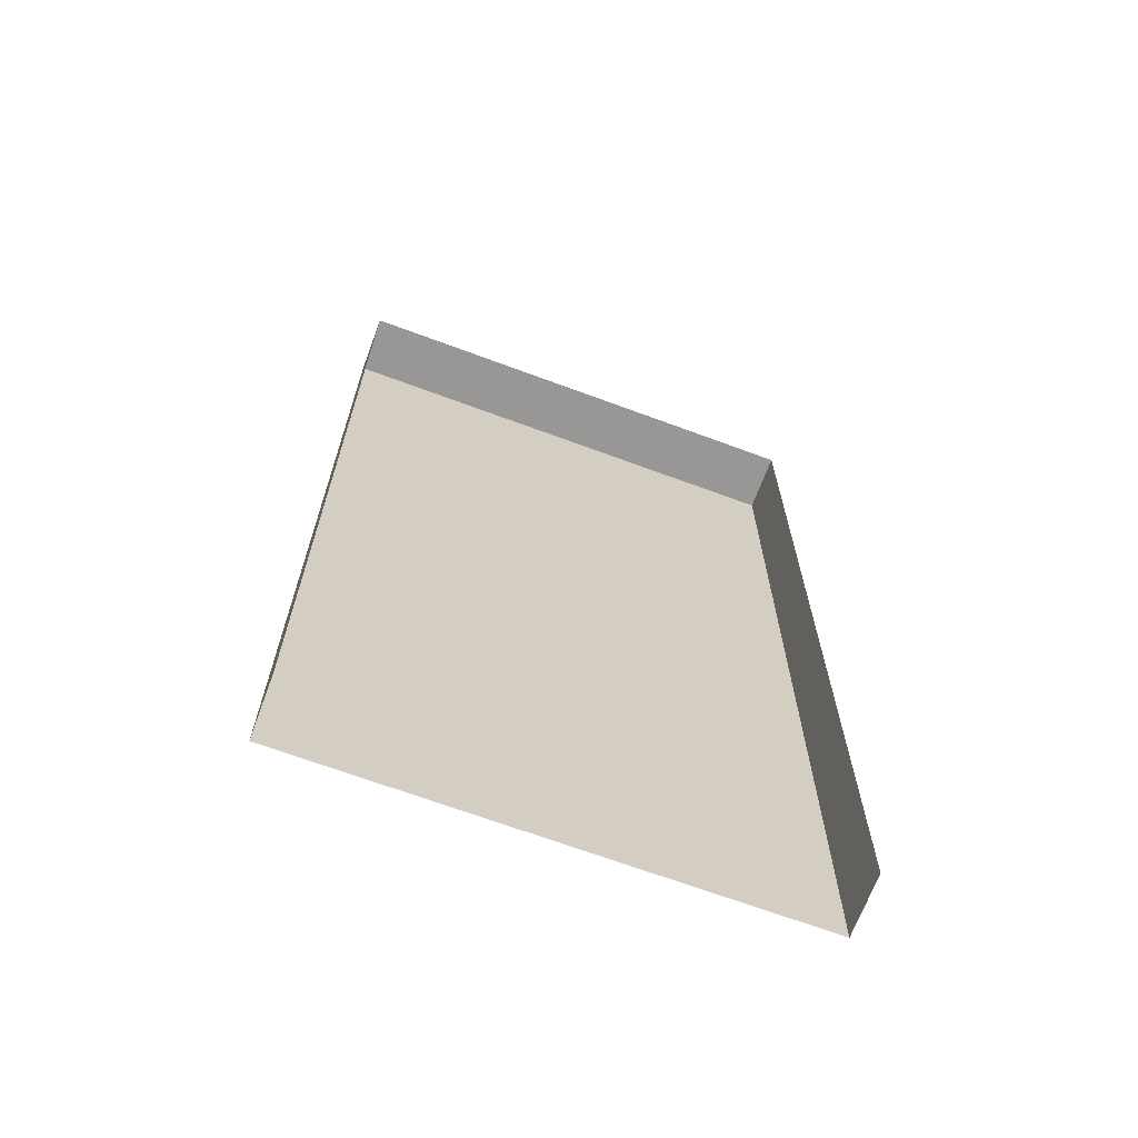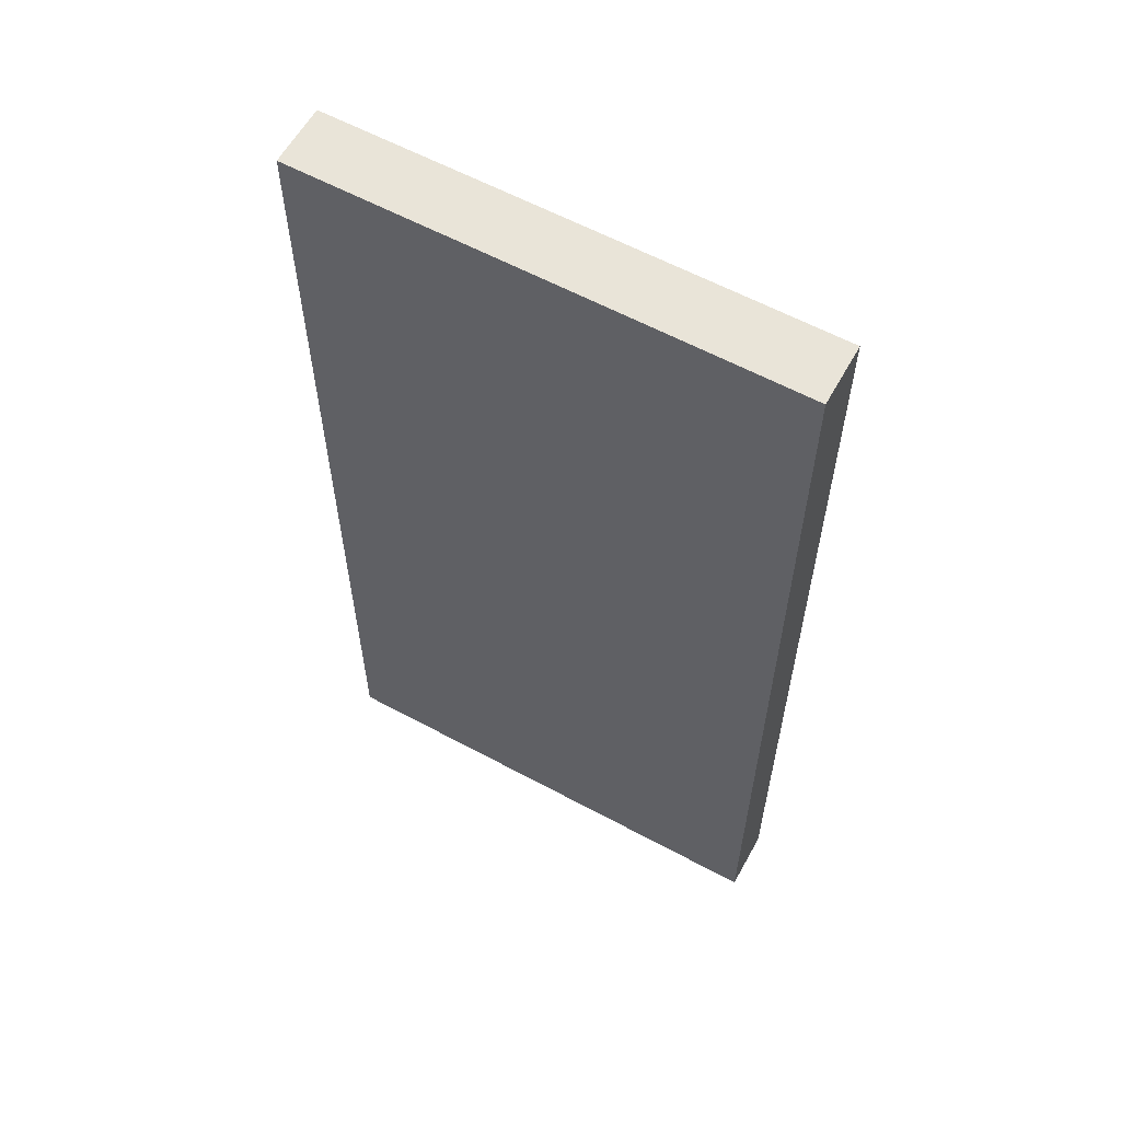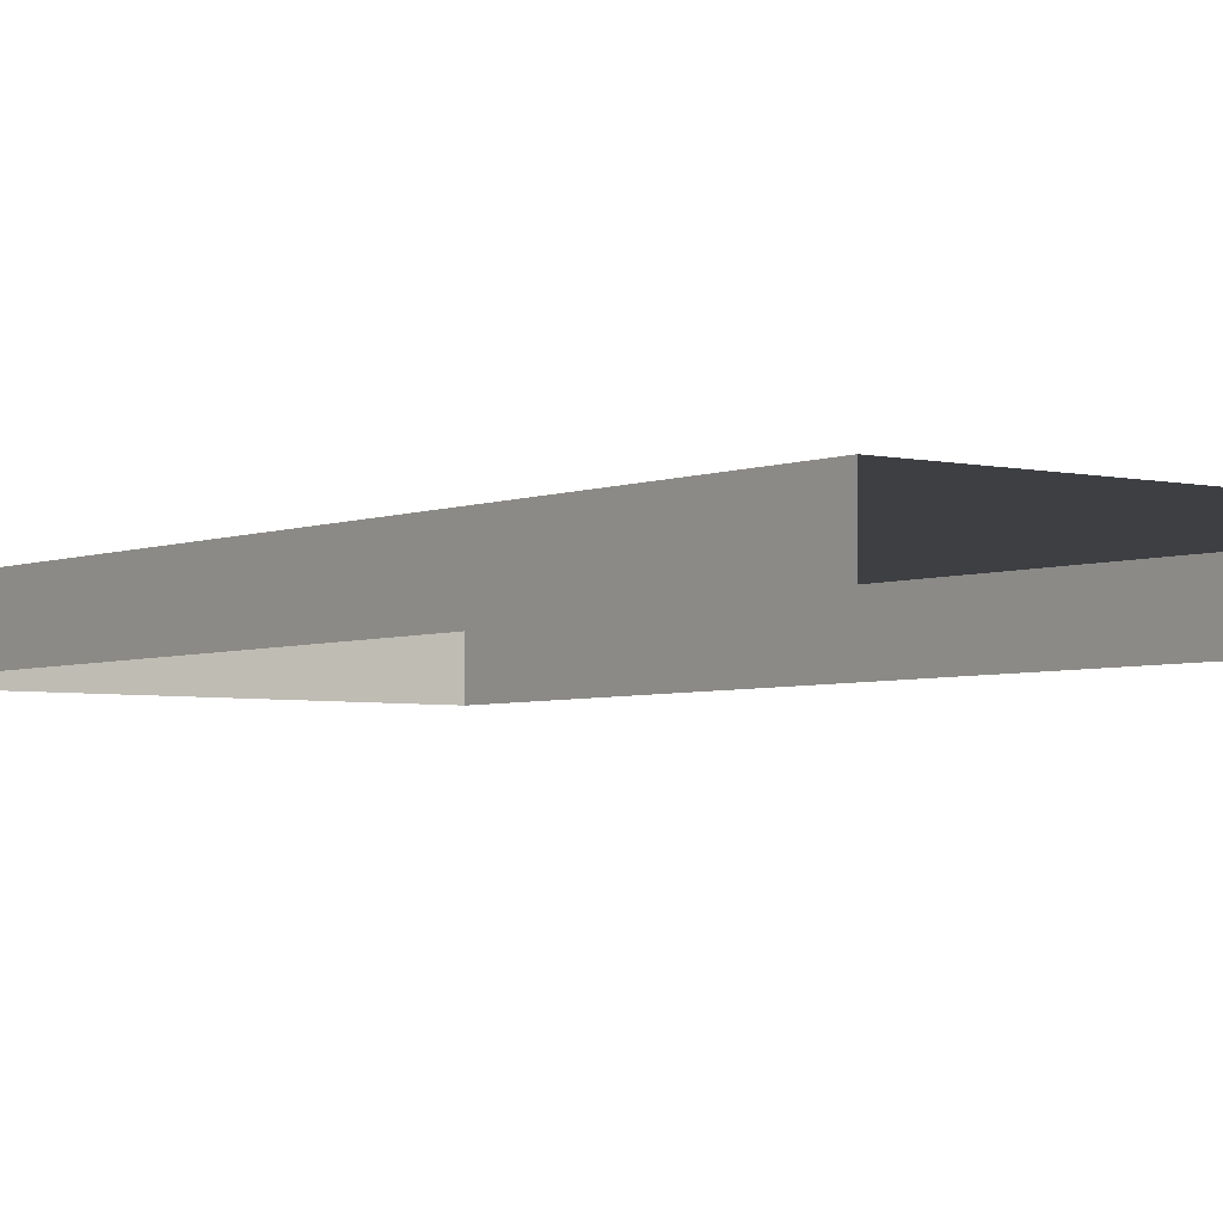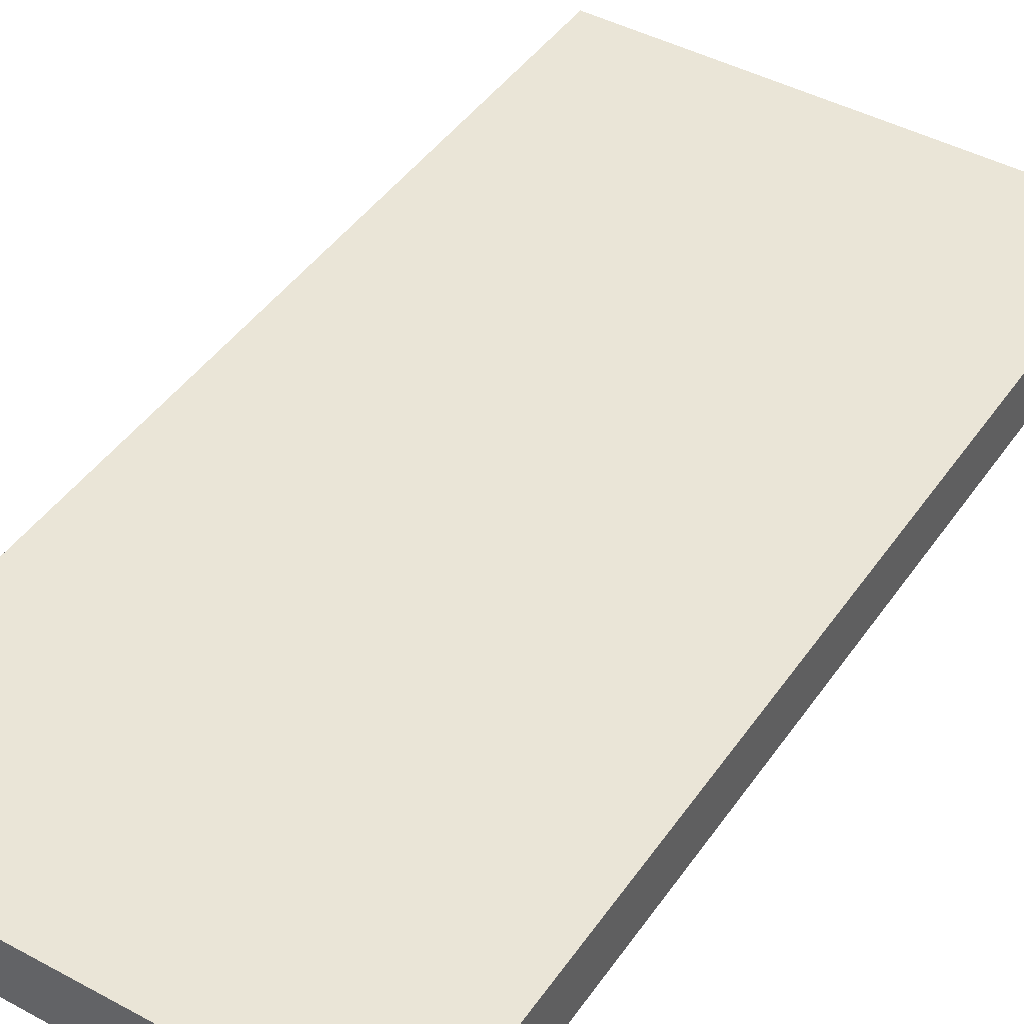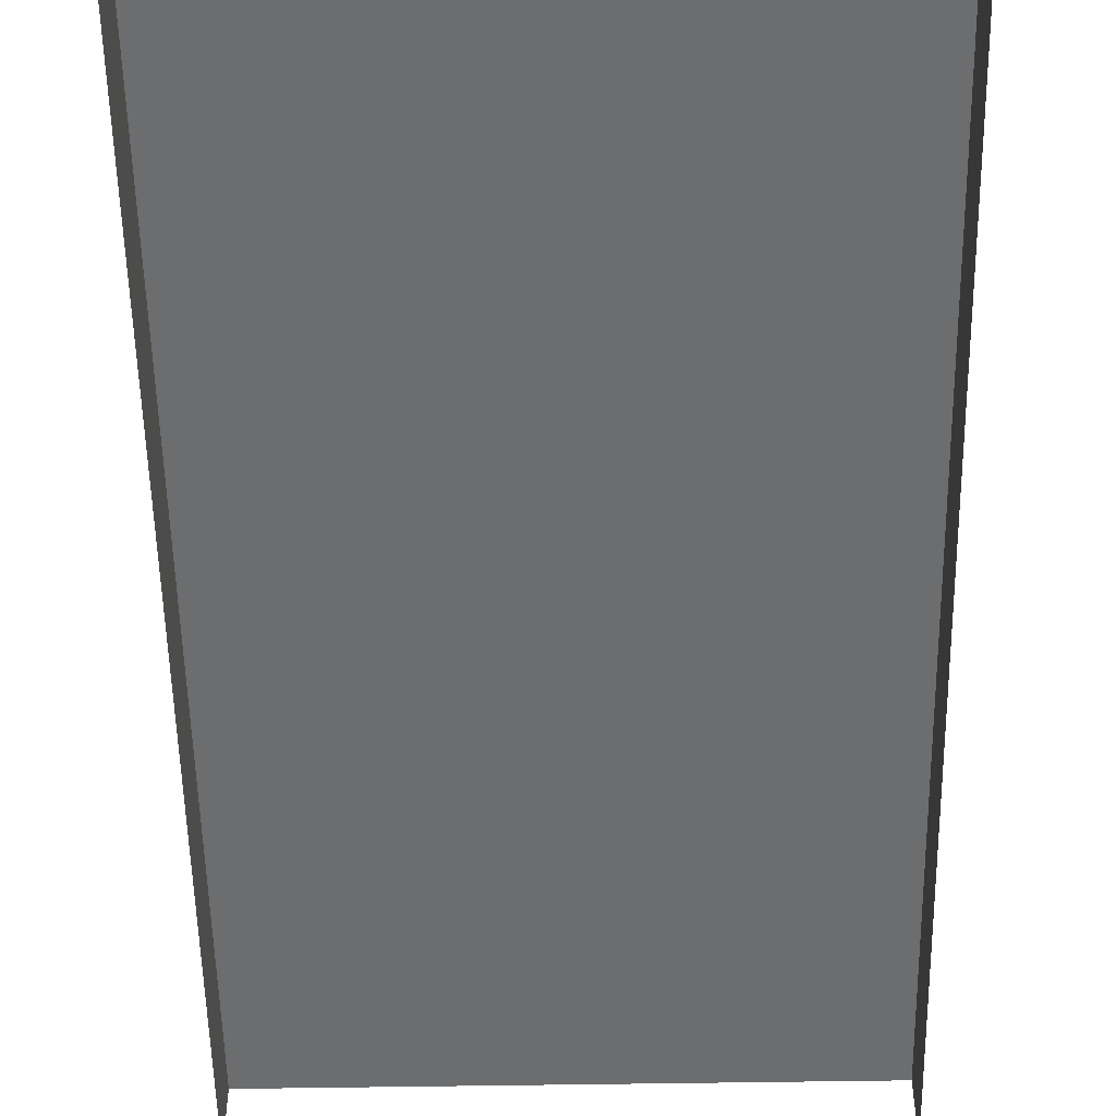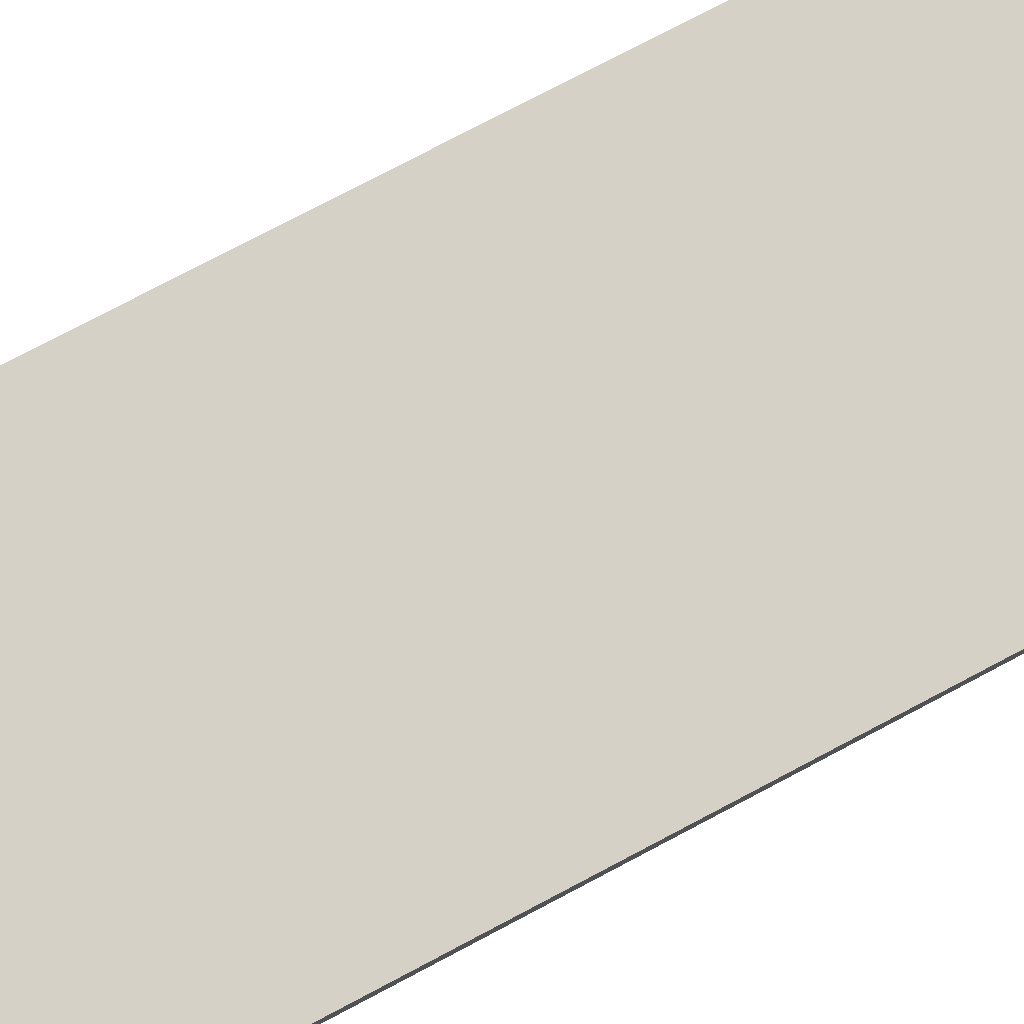
<metadata>
{"format":"obj","ext":"obj","renderer":"f3d","projection":"perspective","resolution":1024,"background":"white","views":[{"elev":-68.2,"azim":159.6,"up":"+Y"},{"elev":60.2,"azim":28.9,"up":"+Y"},{"elev":-3.9,"azim":-37.6,"up":"+Z"},{"elev":44.1,"azim":-147.7,"up":"+Z"},{"elev":-53.9,"azim":-179.0,"up":"+Z"},{"elev":79.5,"azim":-117.6,"up":"+Z"}]}
</metadata>
<code>
g default
v 0 0 0
v 128 0 0
v 0 256 0
v 128 256 0
v 0 256 -16
v 128 256 -16
v 0 0 -16
v 128 0 -16
g nj_housing_doubvert_wall_span_01
f 1 2 4 3
f 3 4 6 5
f 2 8 6 4
f 7 1 3 5

</code>
